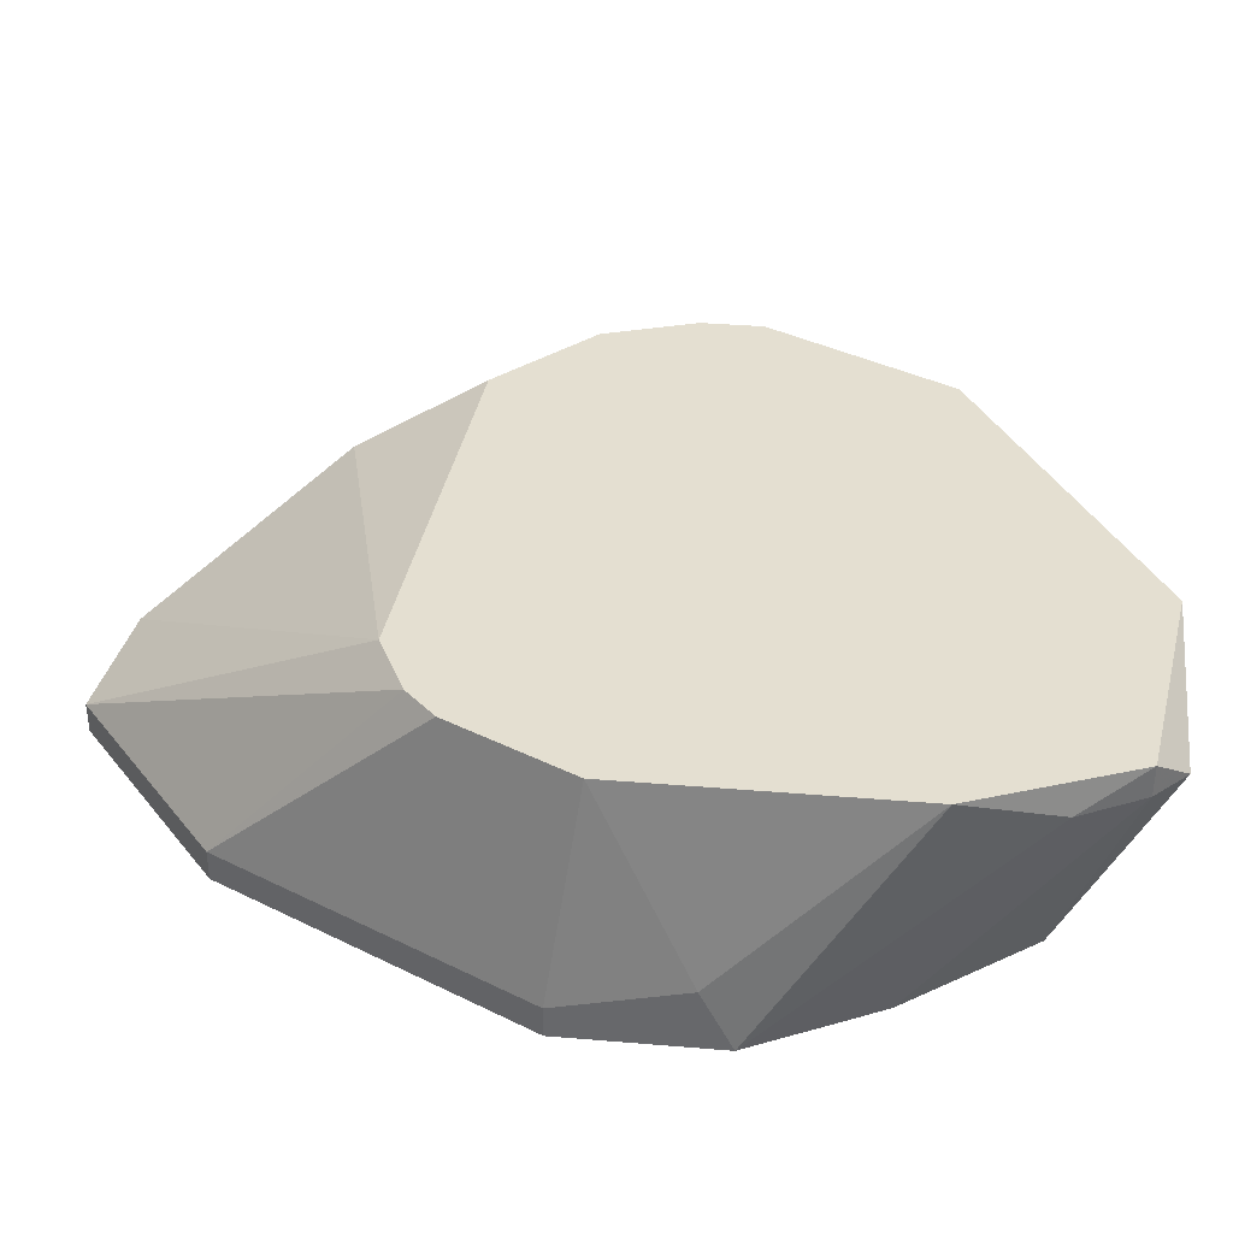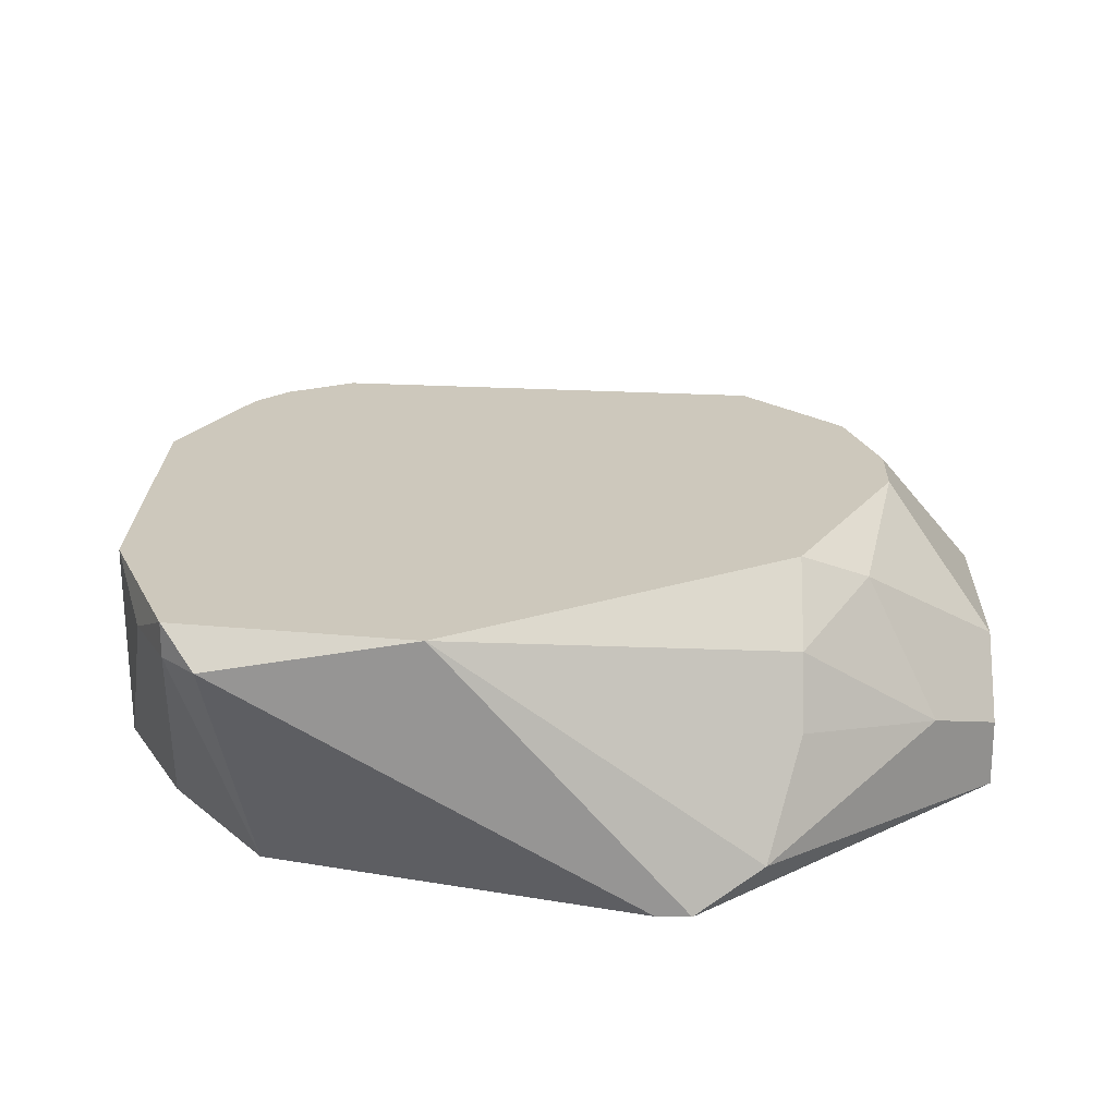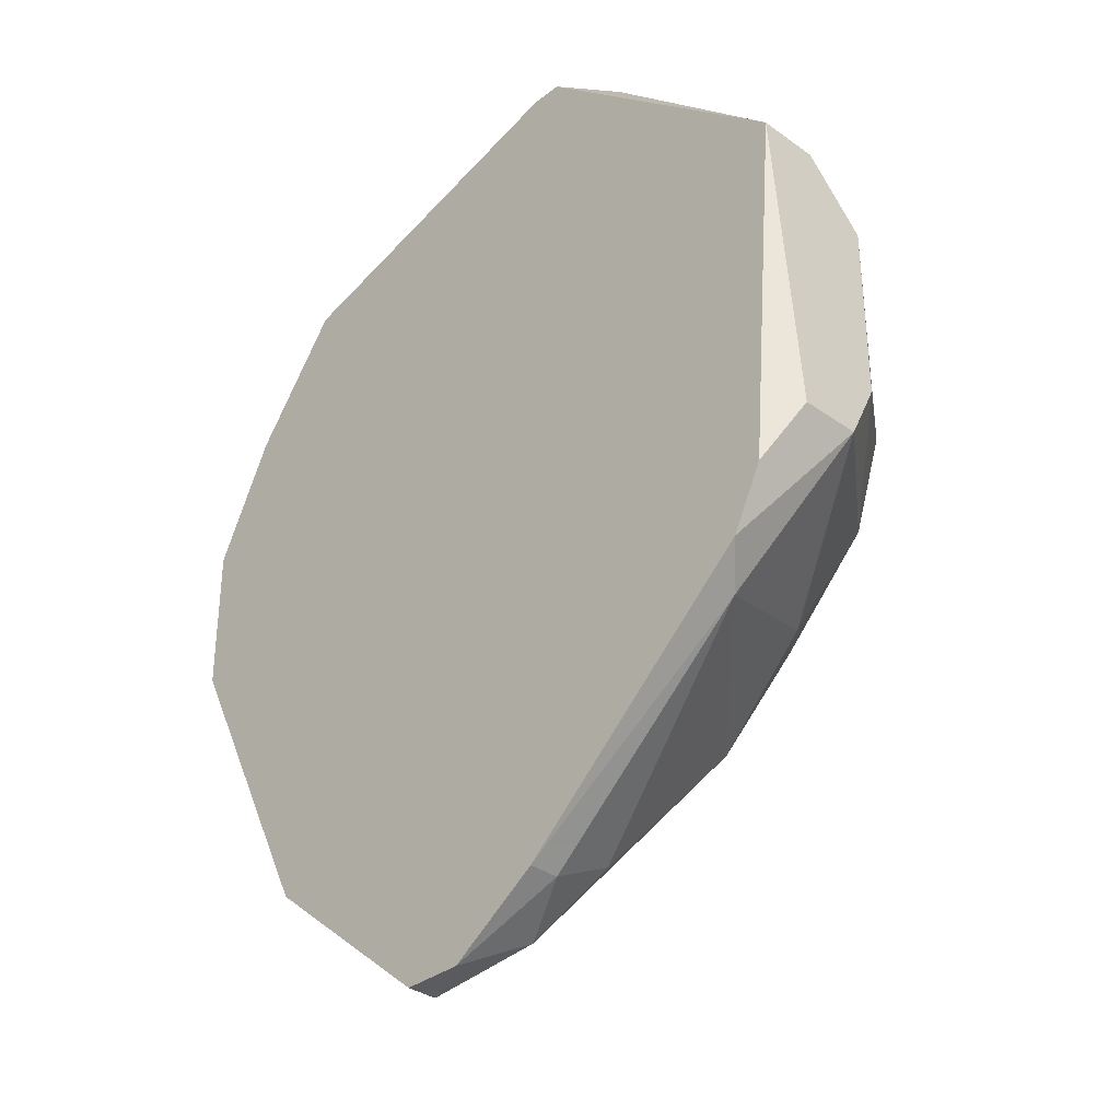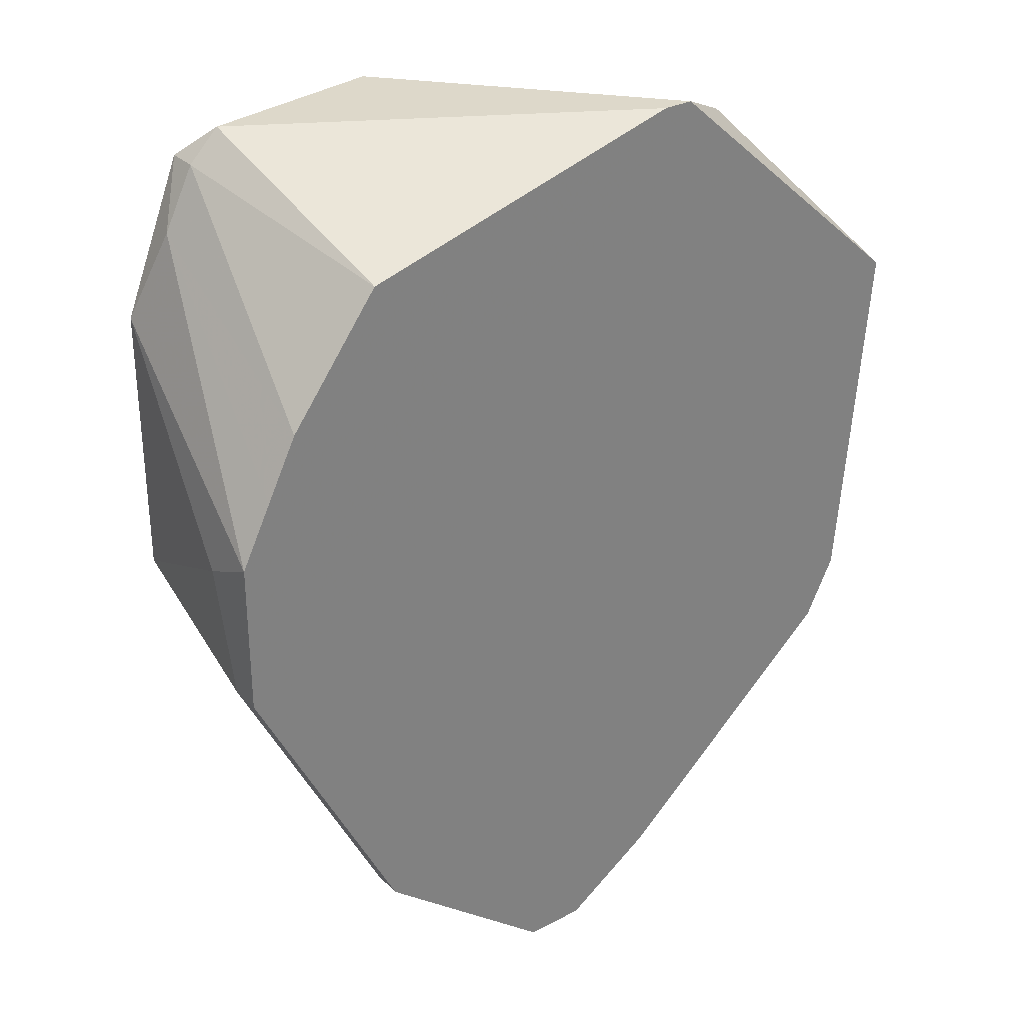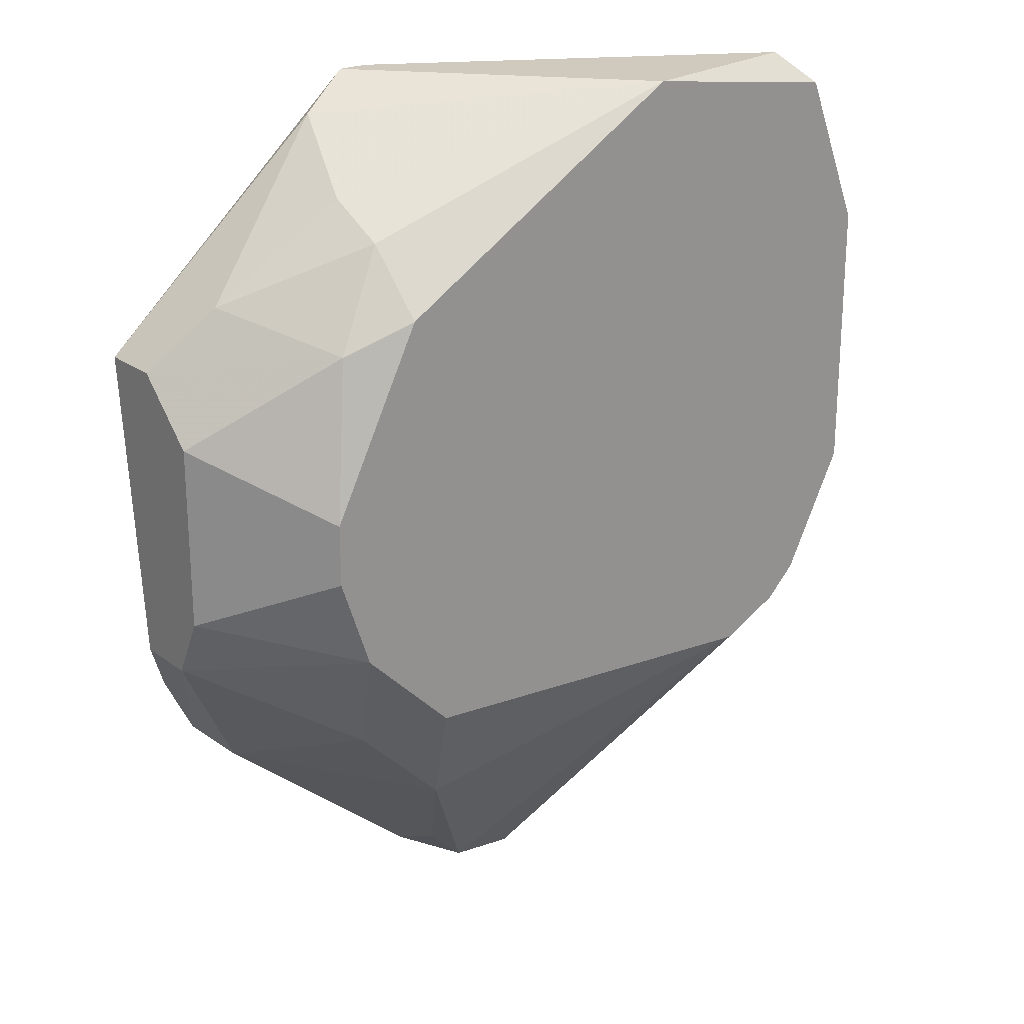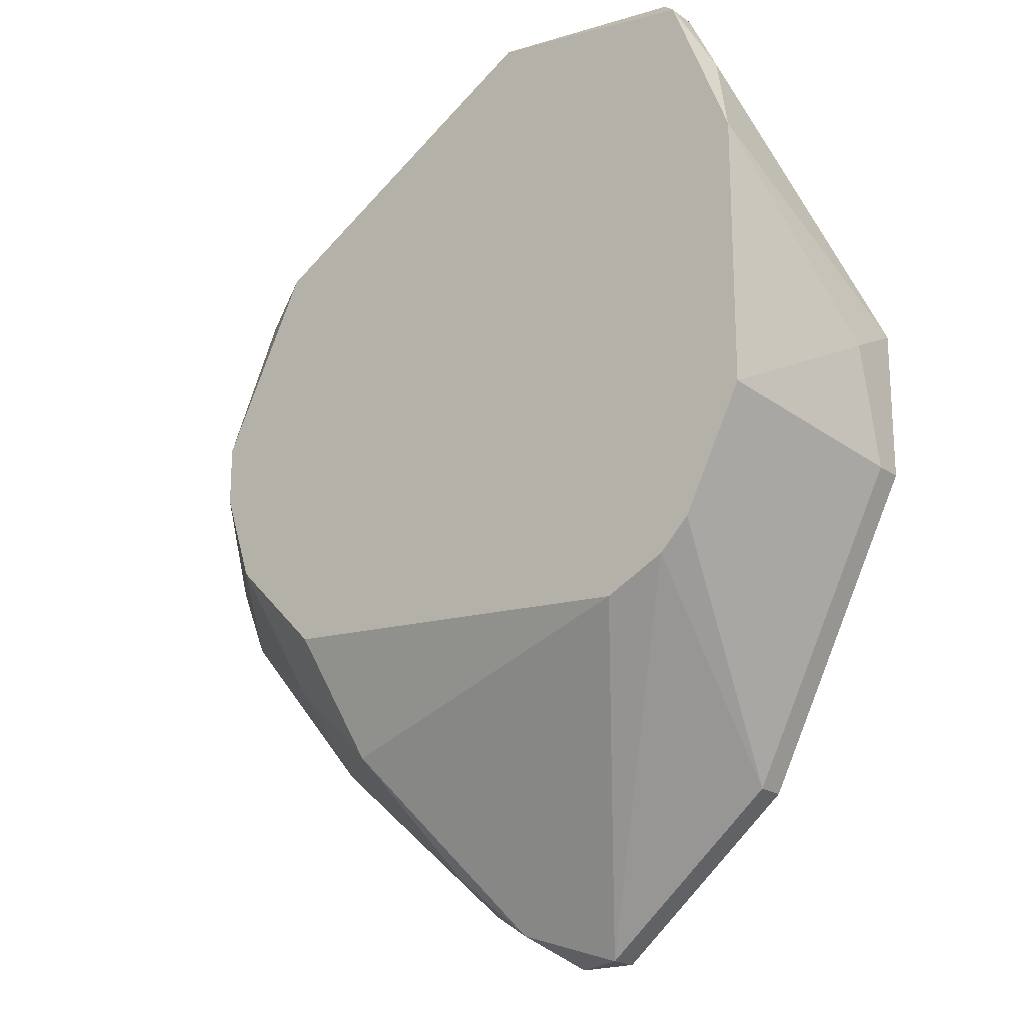
<metadata>
{"format":"obj","ext":"obj","renderer":"f3d","projection":"perspective","resolution":1024,"background":"white","views":[{"elev":36.8,"azim":96.2,"up":"+Z"},{"elev":22.2,"azim":-178.5,"up":"+Z"},{"elev":-34.3,"azim":-133.9,"up":"+Y"},{"elev":31.0,"azim":143.3,"up":"+Y"},{"elev":23.1,"azim":-38.7,"up":"+Y"},{"elev":-19.9,"azim":38.2,"up":"+Y"}]}
</metadata>
<code>
v 0.01105 -0.006205 0.001686
v 0.01105 0.004353 -0.01239
v 0.01105 0.009622 0.001686
v -0.01709 0.02019 -0.01239
v 0.01281 -0.007956 -0.01239
v 0.01281 -0.007956 -0.01063
v 0.01281 0.00083 -0.01239
v 0.01281 -0.000926 -0.008868
v -0.01533 0.02019 -0.01239
v -0.01533 -0.02907 -0.007109
v -0.01533 -0.03082 -0.01239
v -0.01533 -0.03082 -0.01063
v -0.02765 -0.02027 -0.01063
v -0.02765 -0.000926 0.001686
v -0.02765 -0.004443 0.001686
v 0.002251 -0.01675 0.001686
v -0.01006 -0.03435 -0.01239
v -0.02589 -0.009717 0.001686
v -0.02589 0.007871 -7.3e-05
v -0.01181 -0.03259 -0.008868
v 0.00753 -0.01323 0.001686
v 0.00753 0.01842 -7.3e-05
v 0.00753 0.01842 0.001686
v -0.02061 -0.01499 0.001686
v -0.02061 0.01842 -0.01063
v -0.004786 0.02019 0.001686
v -0.01885 -0.02203 -0.001832
v -0.03293 -0.007956 -0.00535
v -0.03293 -0.01147 -0.007109
v -0.03293 -0.01147 -0.01063
v -0.03293 0.002592 -0.00535
v -0.03293 0.00611 -0.01239
v -0.03293 0.00611 -0.008868
v 0.009289 0.007871 -0.01239
v 0.009289 0.01491 -7.3e-05
v -0.03117 -0.01499 -0.01239
v -0.02941 0.009622 -0.007109
v -0.02941 -0.01851 -0.01239
v 0.004011 0.01491 -0.01239
v 0.004011 -0.02554 -0.01239
v 0.004011 -0.02554 -0.01063
v -0.02413 -0.01675 -0.001832
v 0.00577 -0.01499 0.001686
v 0.00577 0.02019 -7.3e-05
v -0.02237 0.009622 0.001686
v -0.02237 0.01491 -0.00535
v -0.02237 0.01315 -0.001832
v -0.006546 -0.03435 -0.01239
v -0.006546 -0.03435 -0.01063
f 17 20 12
f 2 36 4
f 36 2 48
f 16 26 15
f 26 16 23
f 23 16 1
f 15 26 45
f 2 4 39
f 48 2 40
f 16 27 20
f 36 30 32
f 4 36 32
f 30 33 32
f 33 30 29
f 23 1 3
f 16 15 24
f 27 16 24
f 4 26 44
f 26 23 44
f 33 29 31
f 1 16 21
f 48 40 49
f 16 20 49
f 40 2 7
f 36 48 11
f 26 4 25
f 4 32 25
f 32 33 25
f 46 26 25
f 6 1 41
f 40 6 41
f 1 21 41
f 49 40 41
f 24 15 18
f 27 24 18
f 33 31 19
f 45 26 47
f 26 46 47
f 19 45 47
f 44 23 22
f 39 44 22
f 6 40 5
f 40 7 5
f 7 6 5
f 39 4 9
f 4 44 9
f 44 39 9
f 15 31 28
f 31 29 28
f 18 15 28
f 29 18 28
f 13 27 42
f 29 13 42
f 18 29 42
f 27 18 42
f 25 33 37
f 46 25 37
f 33 19 37
f 47 46 37
f 19 47 37
f 15 45 14
f 31 15 14
f 45 19 14
f 19 31 14
f 1 6 8
f 3 1 8
f 6 7 8
f 7 3 8
f 20 27 10
f 27 13 10
f 21 16 43
f 16 49 43
f 41 21 43
f 49 41 43
f 2 39 34
f 39 22 34
f 34 22 35
f 23 3 35
f 7 2 35
f 3 7 35
f 22 23 35
f 2 34 35
f 30 36 38
f 29 30 38
f 13 29 38
f 36 11 38
f 11 13 38
f 48 49 17
f 49 20 17
f 11 48 17
f 11 17 12
f 13 11 12
f 20 10 12
f 10 13 12

</code>
